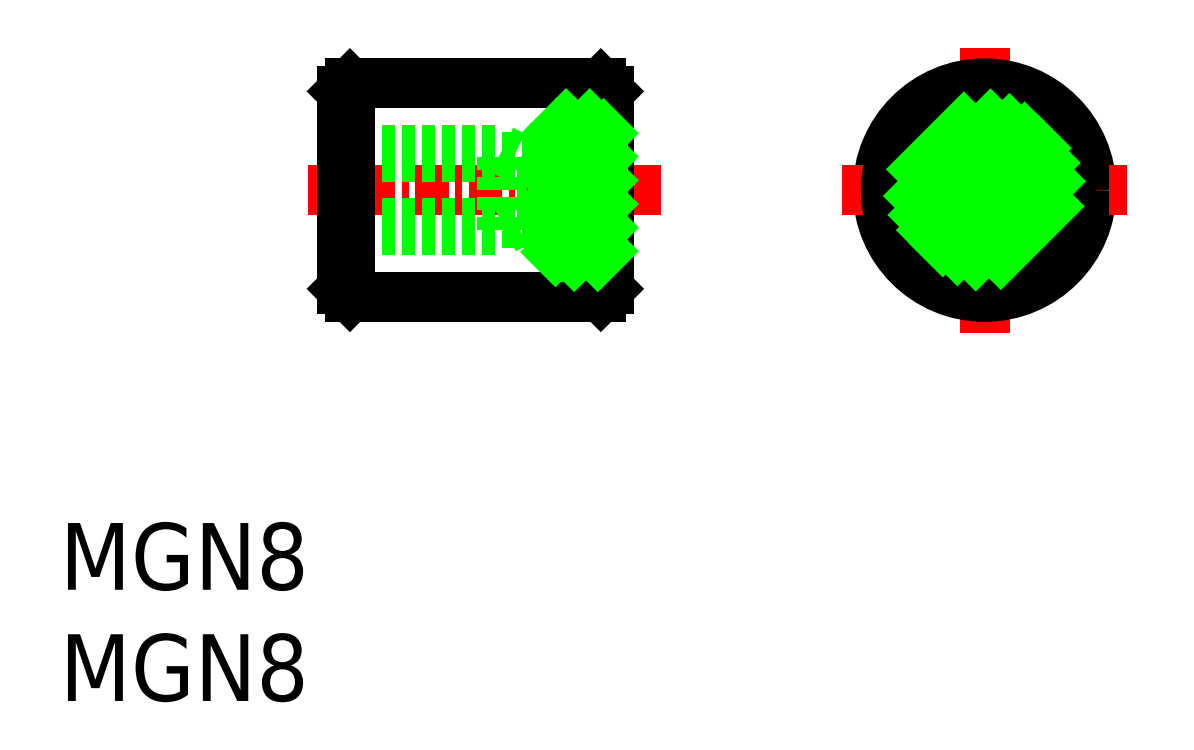
<metadata>
{"format":"dxf","ext":"dxf","renderer":"ezdxf+matplotlib","layout":"modelspace","background":"white","min_lineweight":24,"dpi":150}
</metadata>
<code>
0
SECTION
2
ENTITIES
0
LINE
8
CENTER
10
4.113
20
48.72
30
0
11
4.113
21
38.05
31
0
0
INSERT
8
0
2
*U3
10
0
20
0
30
0
0
LINE
8
CENTER
10
-21.22
20
43.38
30
0
11
-8.027
21
43.38
31
0
0
CIRCLE
8
0
10
4.113
20
43.38
30
0
40
4
0
CIRCLE
8
0
10
4.113
20
43.38
30
0
40
2.5
0
LINE
8
CENTER
10
-1.222
20
43.38
30
0
11
9.448
21
43.38
31
0
0
LINE
8
0
10
-13.97
20
44.88
30
0
11
-13.43
21
44.61
31
0
0
LINE
8
0
10
-13.43
20
42.15
30
0
11
-13.97
21
41.88
31
0
0
LINE
8
0
10
-19.97
20
44.61
30
0
11
-12.47
21
44.61
31
0
0
LINE
8
0
10
-19.97
20
42.15
30
0
11
-12.47
21
42.15
31
0
0
LINE
8
0
10
-19.67
20
47.38
30
0
11
-10.27
21
47.38
31
0
0
LINE
8
0
10
-19.67
20
39.38
30
0
11
-10.27
21
39.38
31
0
0
LINE
8
0
10
-13.97
20
41.88
30
0
11
-13.97
21
44.88
31
0
0
LINE
8
0
10
-19.97
20
47.08
30
0
11
-19.97
21
39.68
31
0
0
LINE
8
0
10
-19.97
20
41.88
30
0
11
-13.97
21
41.88
31
0
0
LINE
8
0
10
-19.97
20
39.68
30
0
11
-19.67
21
39.38
31
0
0
LINE
8
0
10
-19.97
20
44.88
30
0
11
-13.97
21
44.88
31
0
0
LINE
8
0
10
-19.67
20
47.38
30
0
11
-19.97
21
47.08
31
0
0
LINE
8
0
10
-12.47
20
42.15
30
0
11
-12.47
21
44.61
31
0
0
LINE
8
0
10
-9.967
20
47.08
30
0
11
-9.967
21
39.68
31
0
0
LINE
8
0
10
-11.97
20
45.88
30
0
11
-11.97
21
40.88
31
0
0
LINE
8
0
10
-9.967
20
40.88
30
0
11
-11.97
21
40.88
31
0
0
LINE
8
0
10
-12.47
20
42.15
30
0
11
-11.97
21
43.02
31
0
0
LINE
8
0
10
-9.967
20
39.68
30
0
11
-10.27
21
39.38
31
0
0
LINE
8
0
10
-9.967
20
45.88
30
0
11
-11.97
21
45.88
31
0
0
LINE
8
0
10
-11.97
20
43.75
30
0
11
-12.47
21
44.61
31
0
0
LINE
8
0
10
-10.27
20
47.38
30
0
11
-9.967
21
47.08
31
0
0
CIRCLE
8
0
10
4.113
20
43.38
30
0
40
1.23
0
LINE
8
0
10
-10.17
20
45.88
30
0
11
-10.17
21
40.88
31
0
0
LINE
8
0
10
-19.67
20
47.38
30
0
11
-19.67
21
39.38
31
0
0
LINE
8
0
10
-10.27
20
47.38
30
0
11
-10.27
21
39.38
31
0
0
CIRCLE
8
0
10
4.113
20
43.38
30
0
40
1.5
0
CIRCLE
8
0
10
4.113
20
43.38
30
0
40
3.7
0
INSERT
8
0
2
*X12
10
0
20
0
30
0
0
INSERT
8
0
2
*X13
10
0
20
0
30
0
0
ENDSEC
0
EOF

</code>
